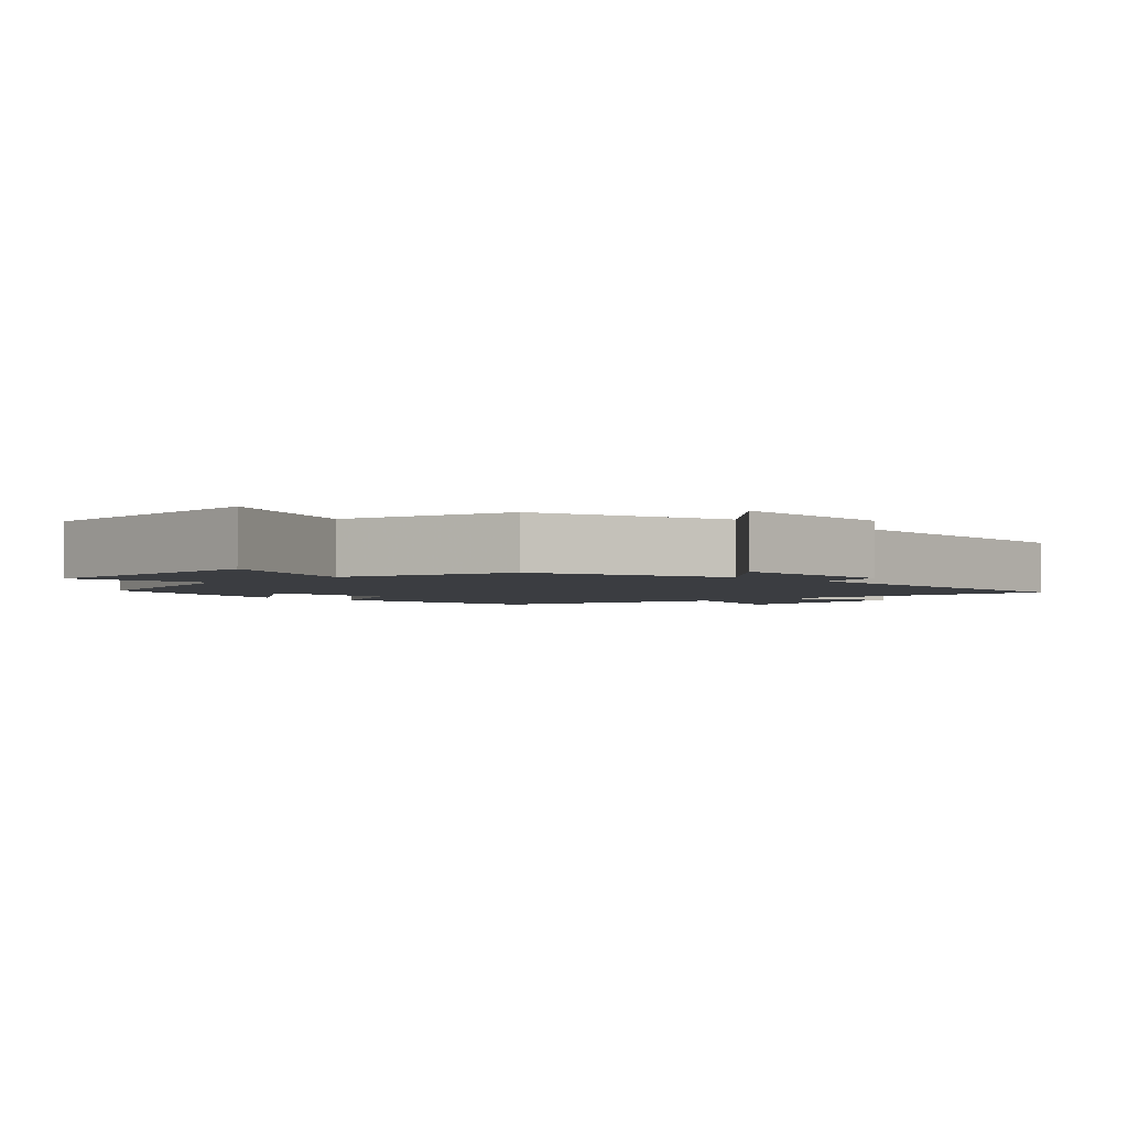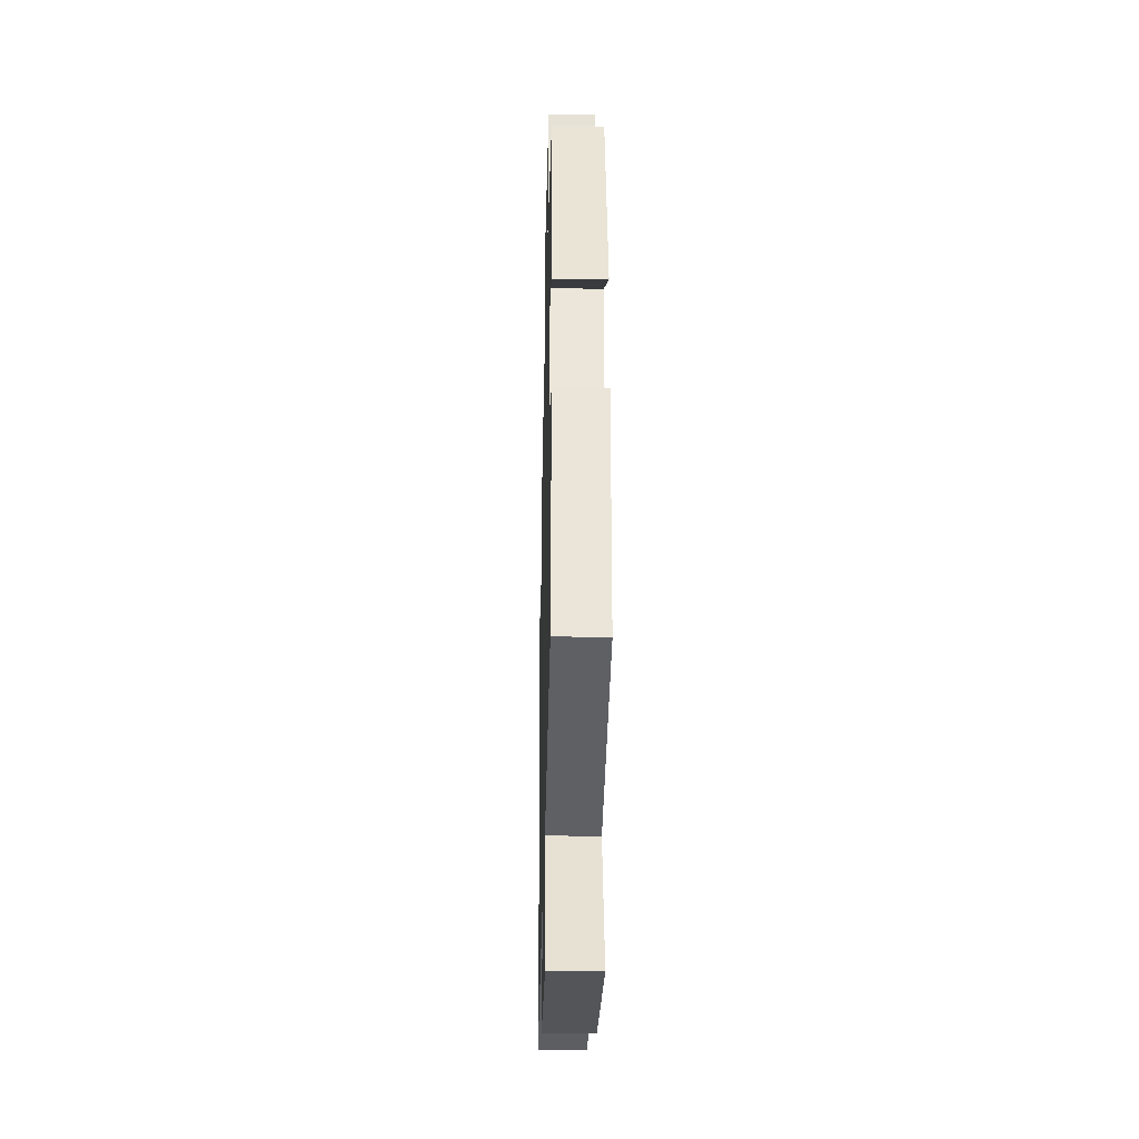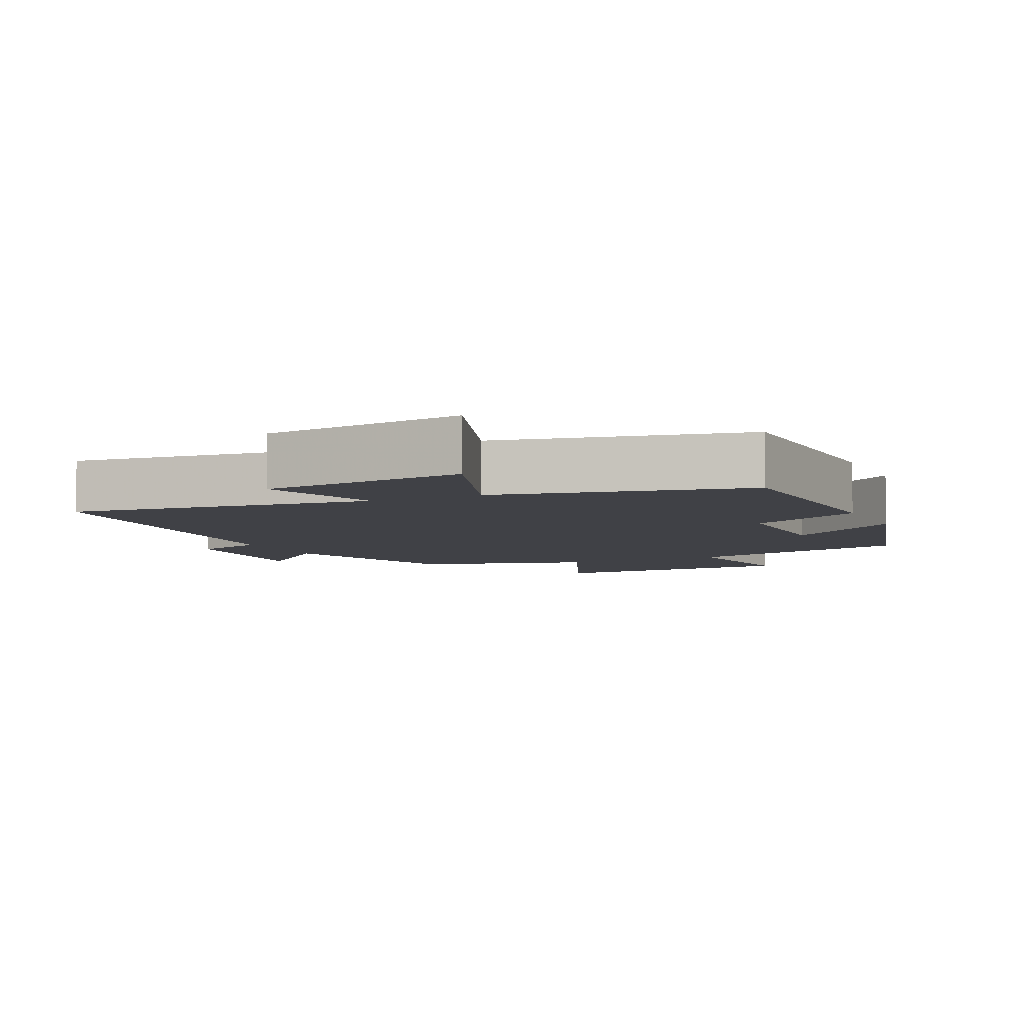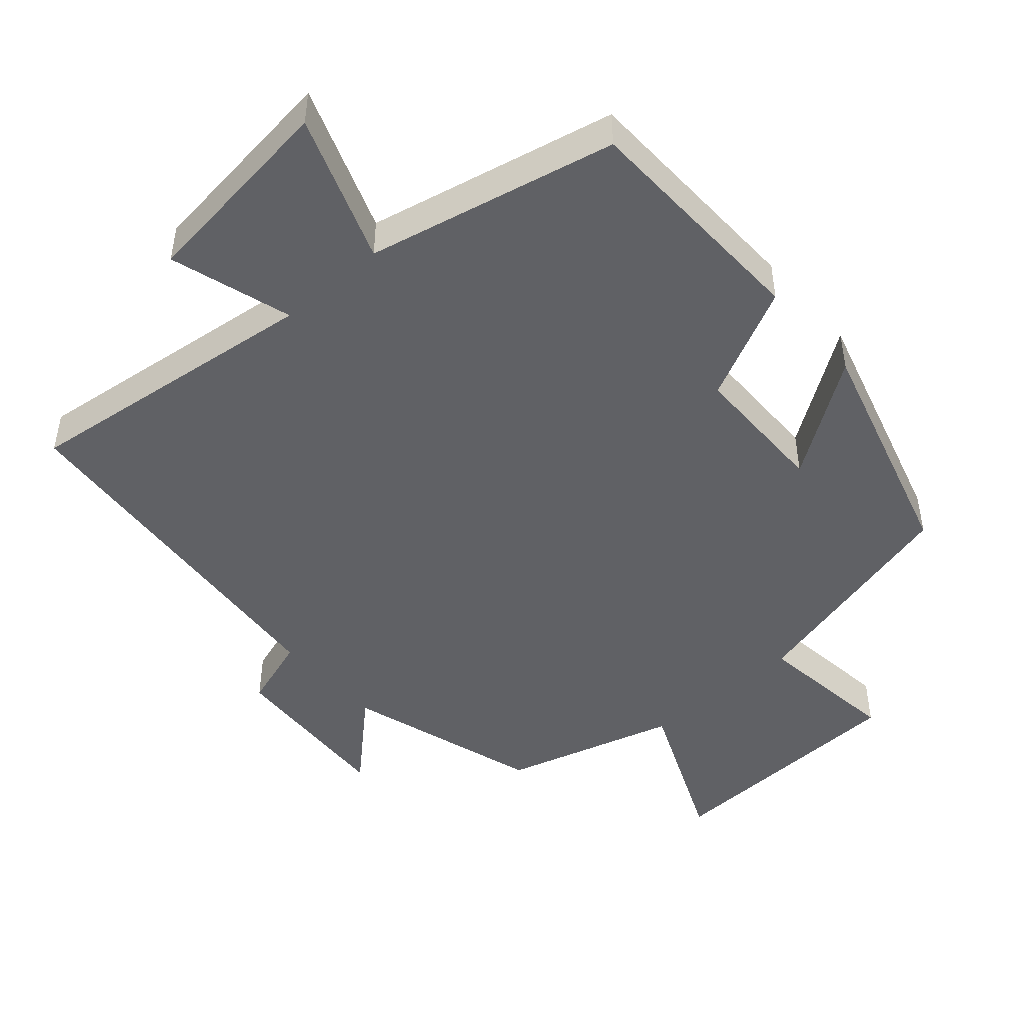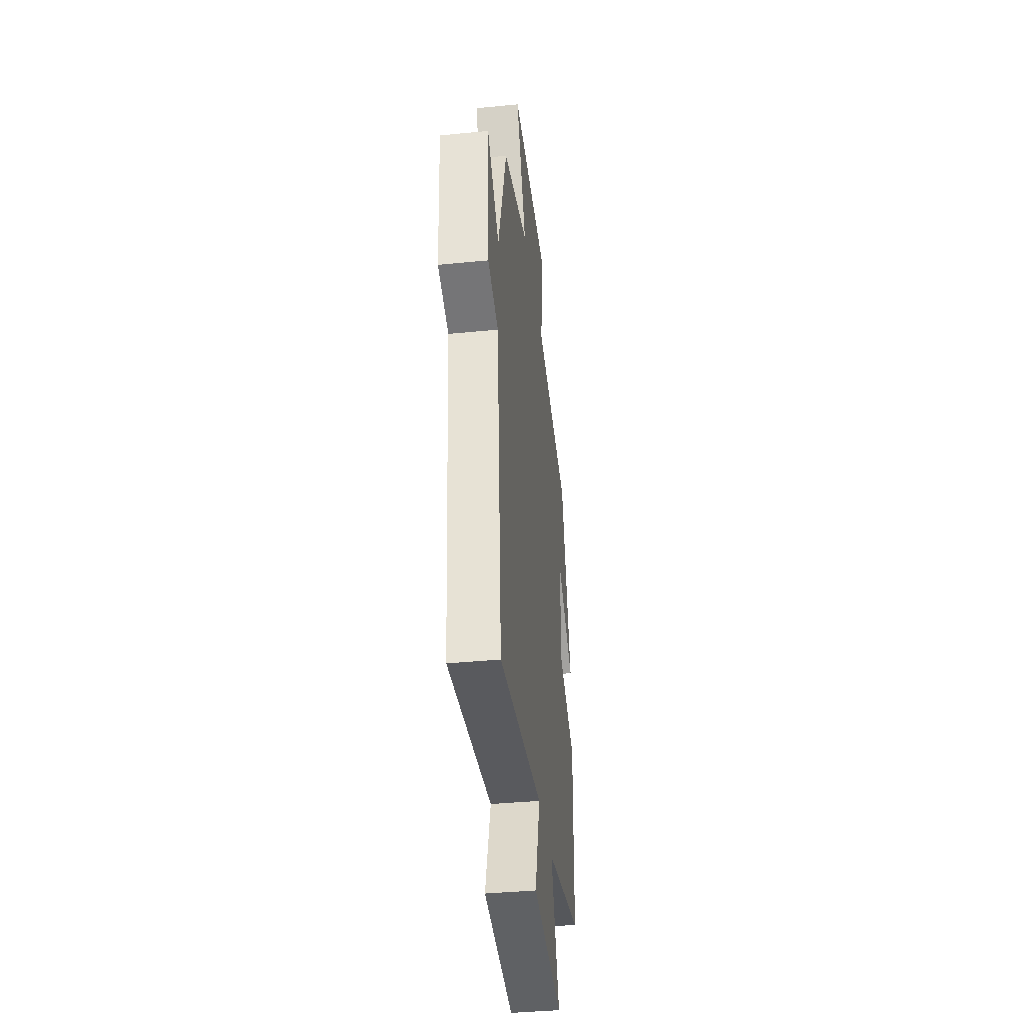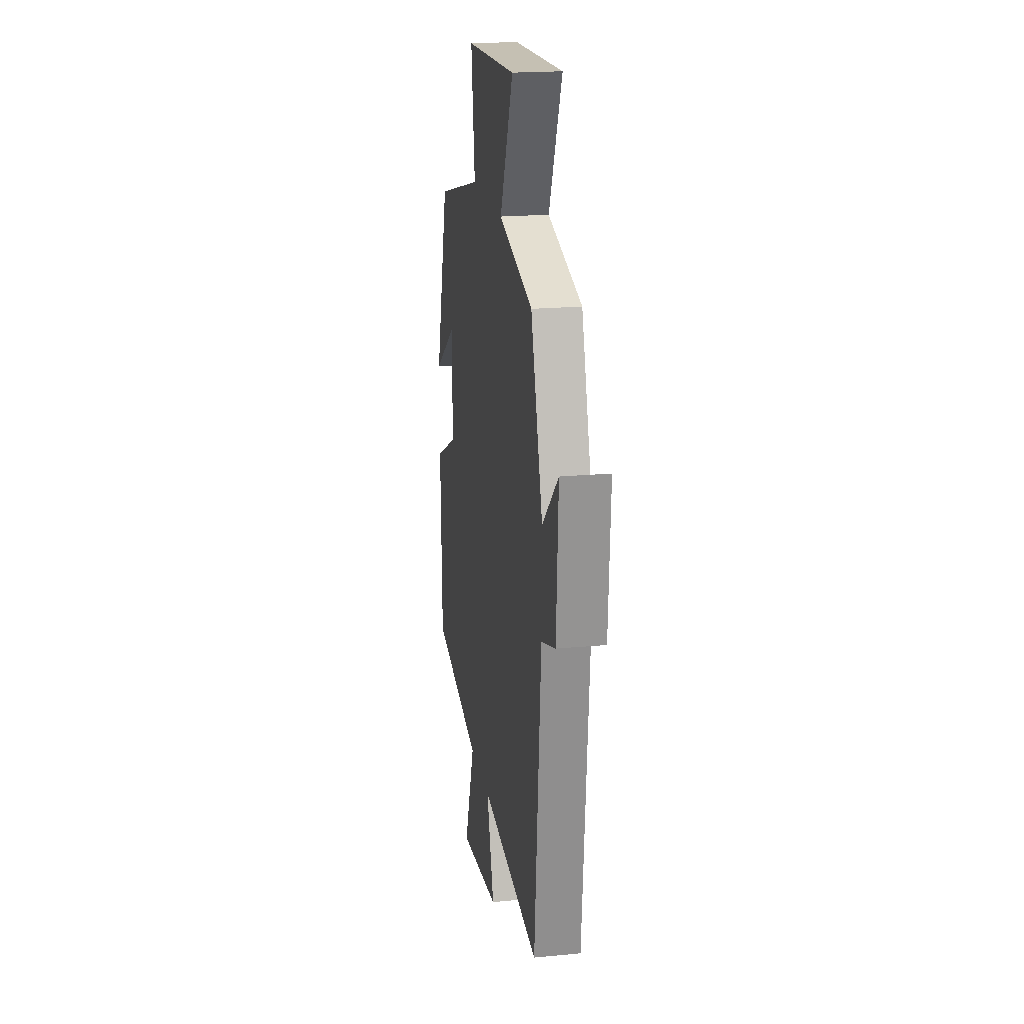
<metadata>
{"format":"obj","ext":"obj","renderer":"f3d","projection":"perspective","resolution":1024,"background":"white","views":[{"elev":-2.6,"azim":45.3,"up":"+Y"},{"elev":-31.7,"azim":-91.4,"up":"+Z"},{"elev":-6.0,"azim":-154.8,"up":"+Y"},{"elev":-47.1,"azim":-138.8,"up":"+Y"},{"elev":-38.7,"azim":97.1,"up":"+Z"},{"elev":20.3,"azim":80.2,"up":"+Z"}]}
</metadata>
<code>
v 0.414 0.07 0.429
v 0.5 0.07 0.15
v 0.617 0.07 0.26
v 0.603 0.07 0.012
v 0.5 0.07 -0.022
v 0.454 0.07 -0.552
v 0.024 0.07 -0.5
v 0.077 0.07 -0.674
v -0.213 0.07 -0.71
v -0.136 0.07 -0.5
v -0.491 0.07 -0.423
v -0.5 0.07 -0.084
v -0.338 0.07 -0.004
v -0.336 0.07 0.194
v -0.5 0.07 0.08
v -0.403 0.07 0.415
v -0.075 0.07 0.5
v -0.101 0.07 0.707
v 0.263 0.07 0.721
v 0.167 0.07 0.5
v 0.414 0 0.429
v 0.5 0 0.15
v 0.617 0 0.26
v 0.603 0 0.012
v 0.5 0 -0.022
v 0.454 0 -0.552
v 0.024 0 -0.5
v 0.077 0 -0.674
v -0.213 0 -0.71
v -0.136 0 -0.5
v -0.491 0 -0.423
v -0.5 0 -0.084
v -0.338 0 -0.004
v -0.336 0 0.194
v -0.5 0 0.08
v -0.403 0 0.415
v -0.075 0 0.5
v -0.101 0 0.707
v 0.263 0 0.721
v 0.167 0 0.5
f 17 18 19 20
f 17 20 1 2
f 14 15 16 17
f 13 14 17 2
f 12 13 2
f 11 12 2
f 10 11 2
f 7 8 9 10
f 7 10 2 3
f 5 6 7
f 5 7 3
f 3 4 5
f 40 39 38 37
f 22 21 40 37
f 37 36 35 34
f 22 37 34 33
f 22 33 32
f 22 32 31
f 22 31 30
f 30 29 28 27
f 23 22 30 27
f 27 26 25
f 23 27 25
f 25 24 23
f 1 21 22 2
f 2 22 23 3
f 3 23 24 4
f 4 24 25 5
f 5 25 26 6
f 6 26 27 7
f 7 27 28 8
f 8 28 29 9
f 9 29 30 10
f 10 30 31 11
f 11 31 32 12
f 12 32 33 13
f 13 33 34 14
f 14 34 35 15
f 15 35 36 16
f 16 36 37 17
f 17 37 38 18
f 18 38 39 19
f 19 39 40 20
f 20 40 21 1

</code>
